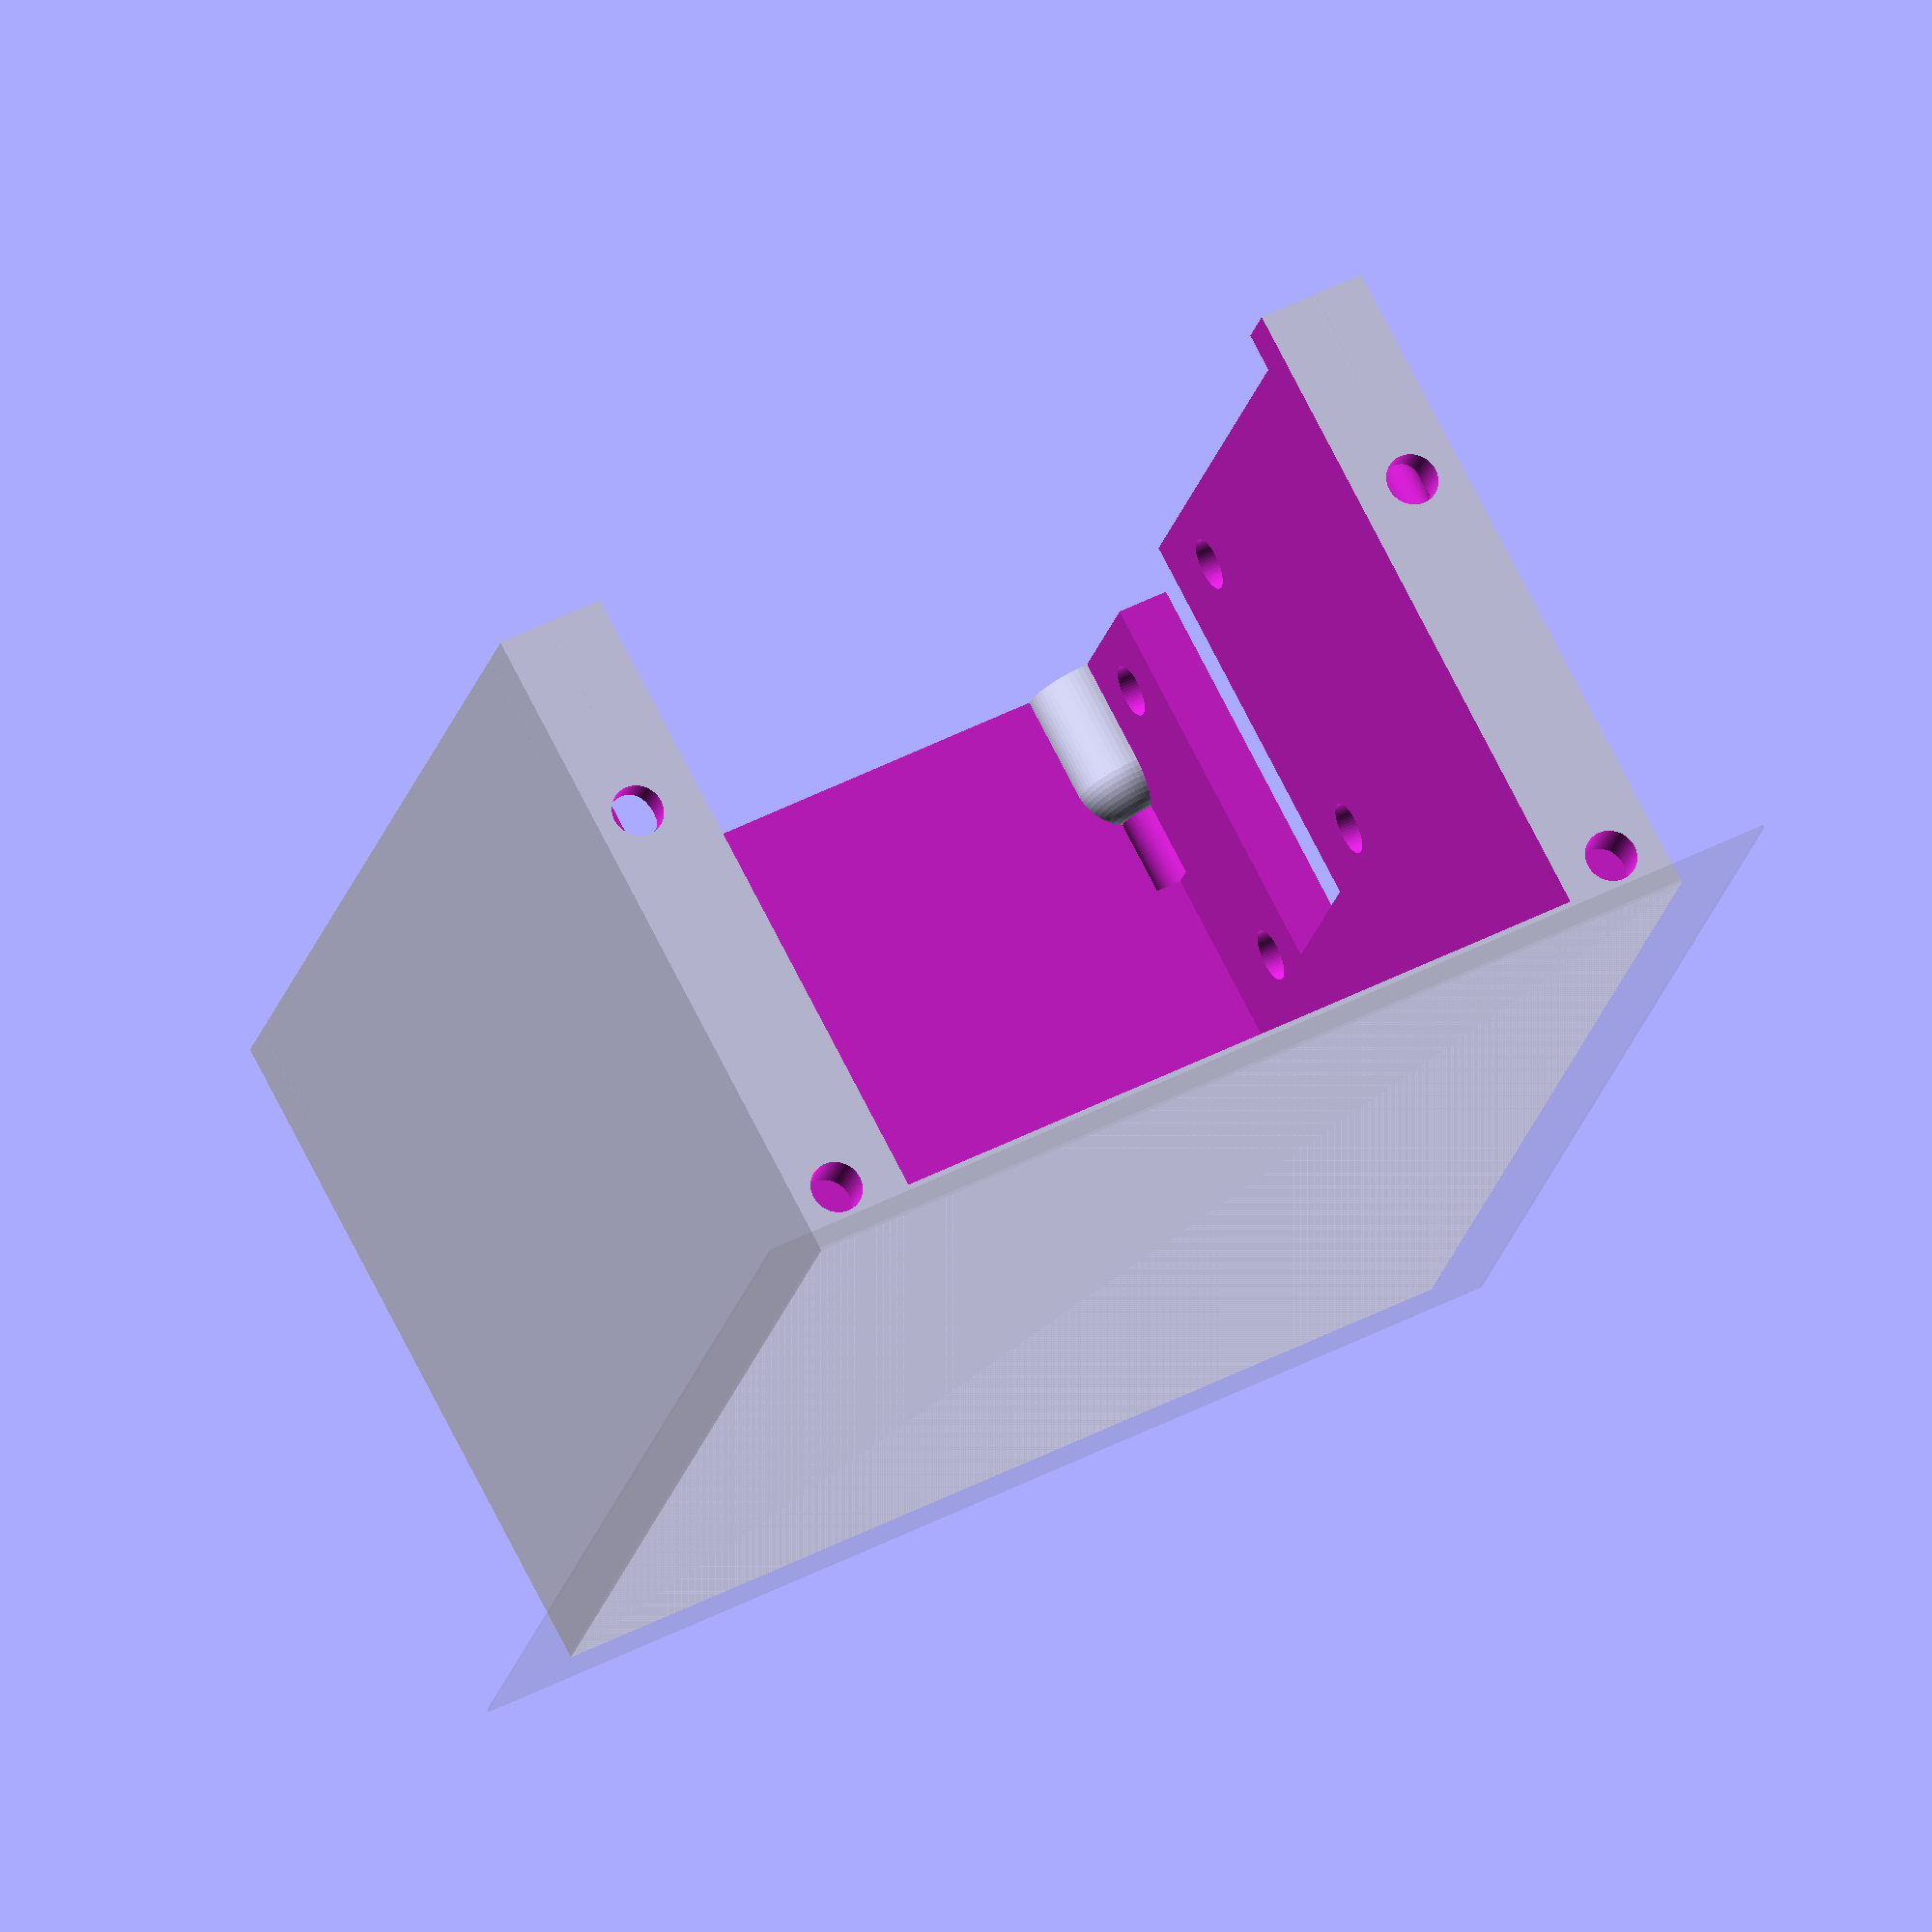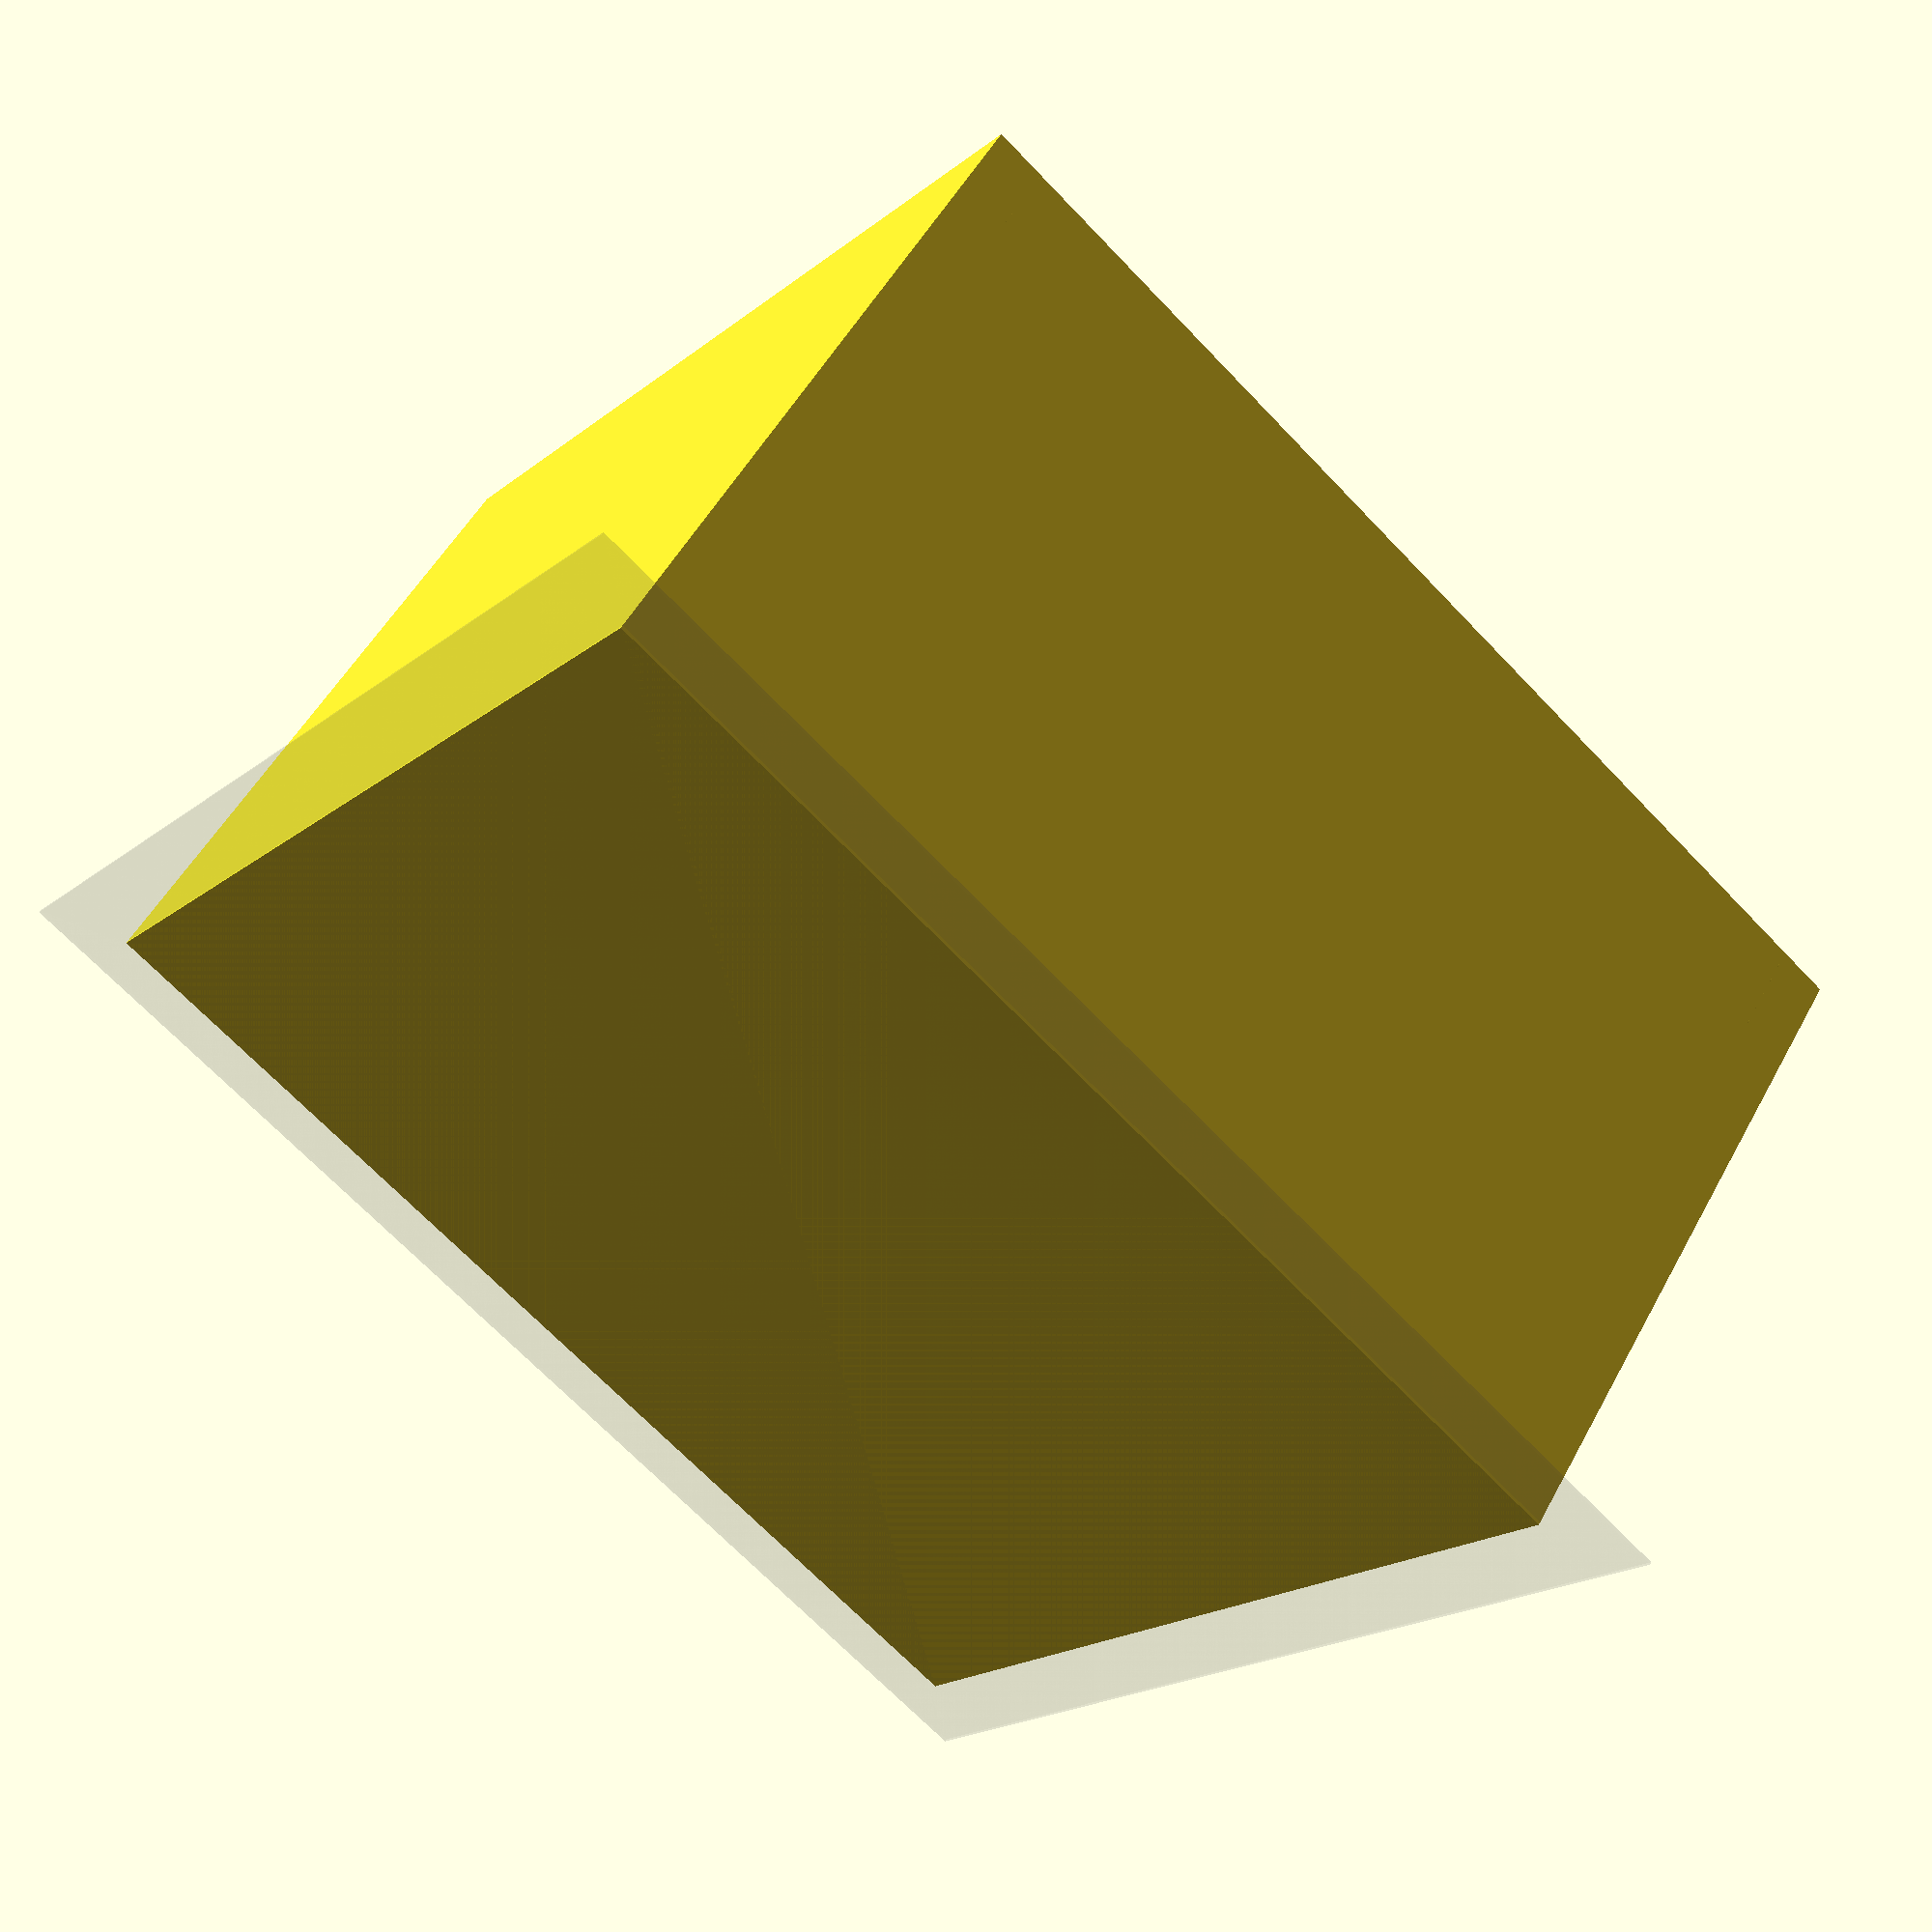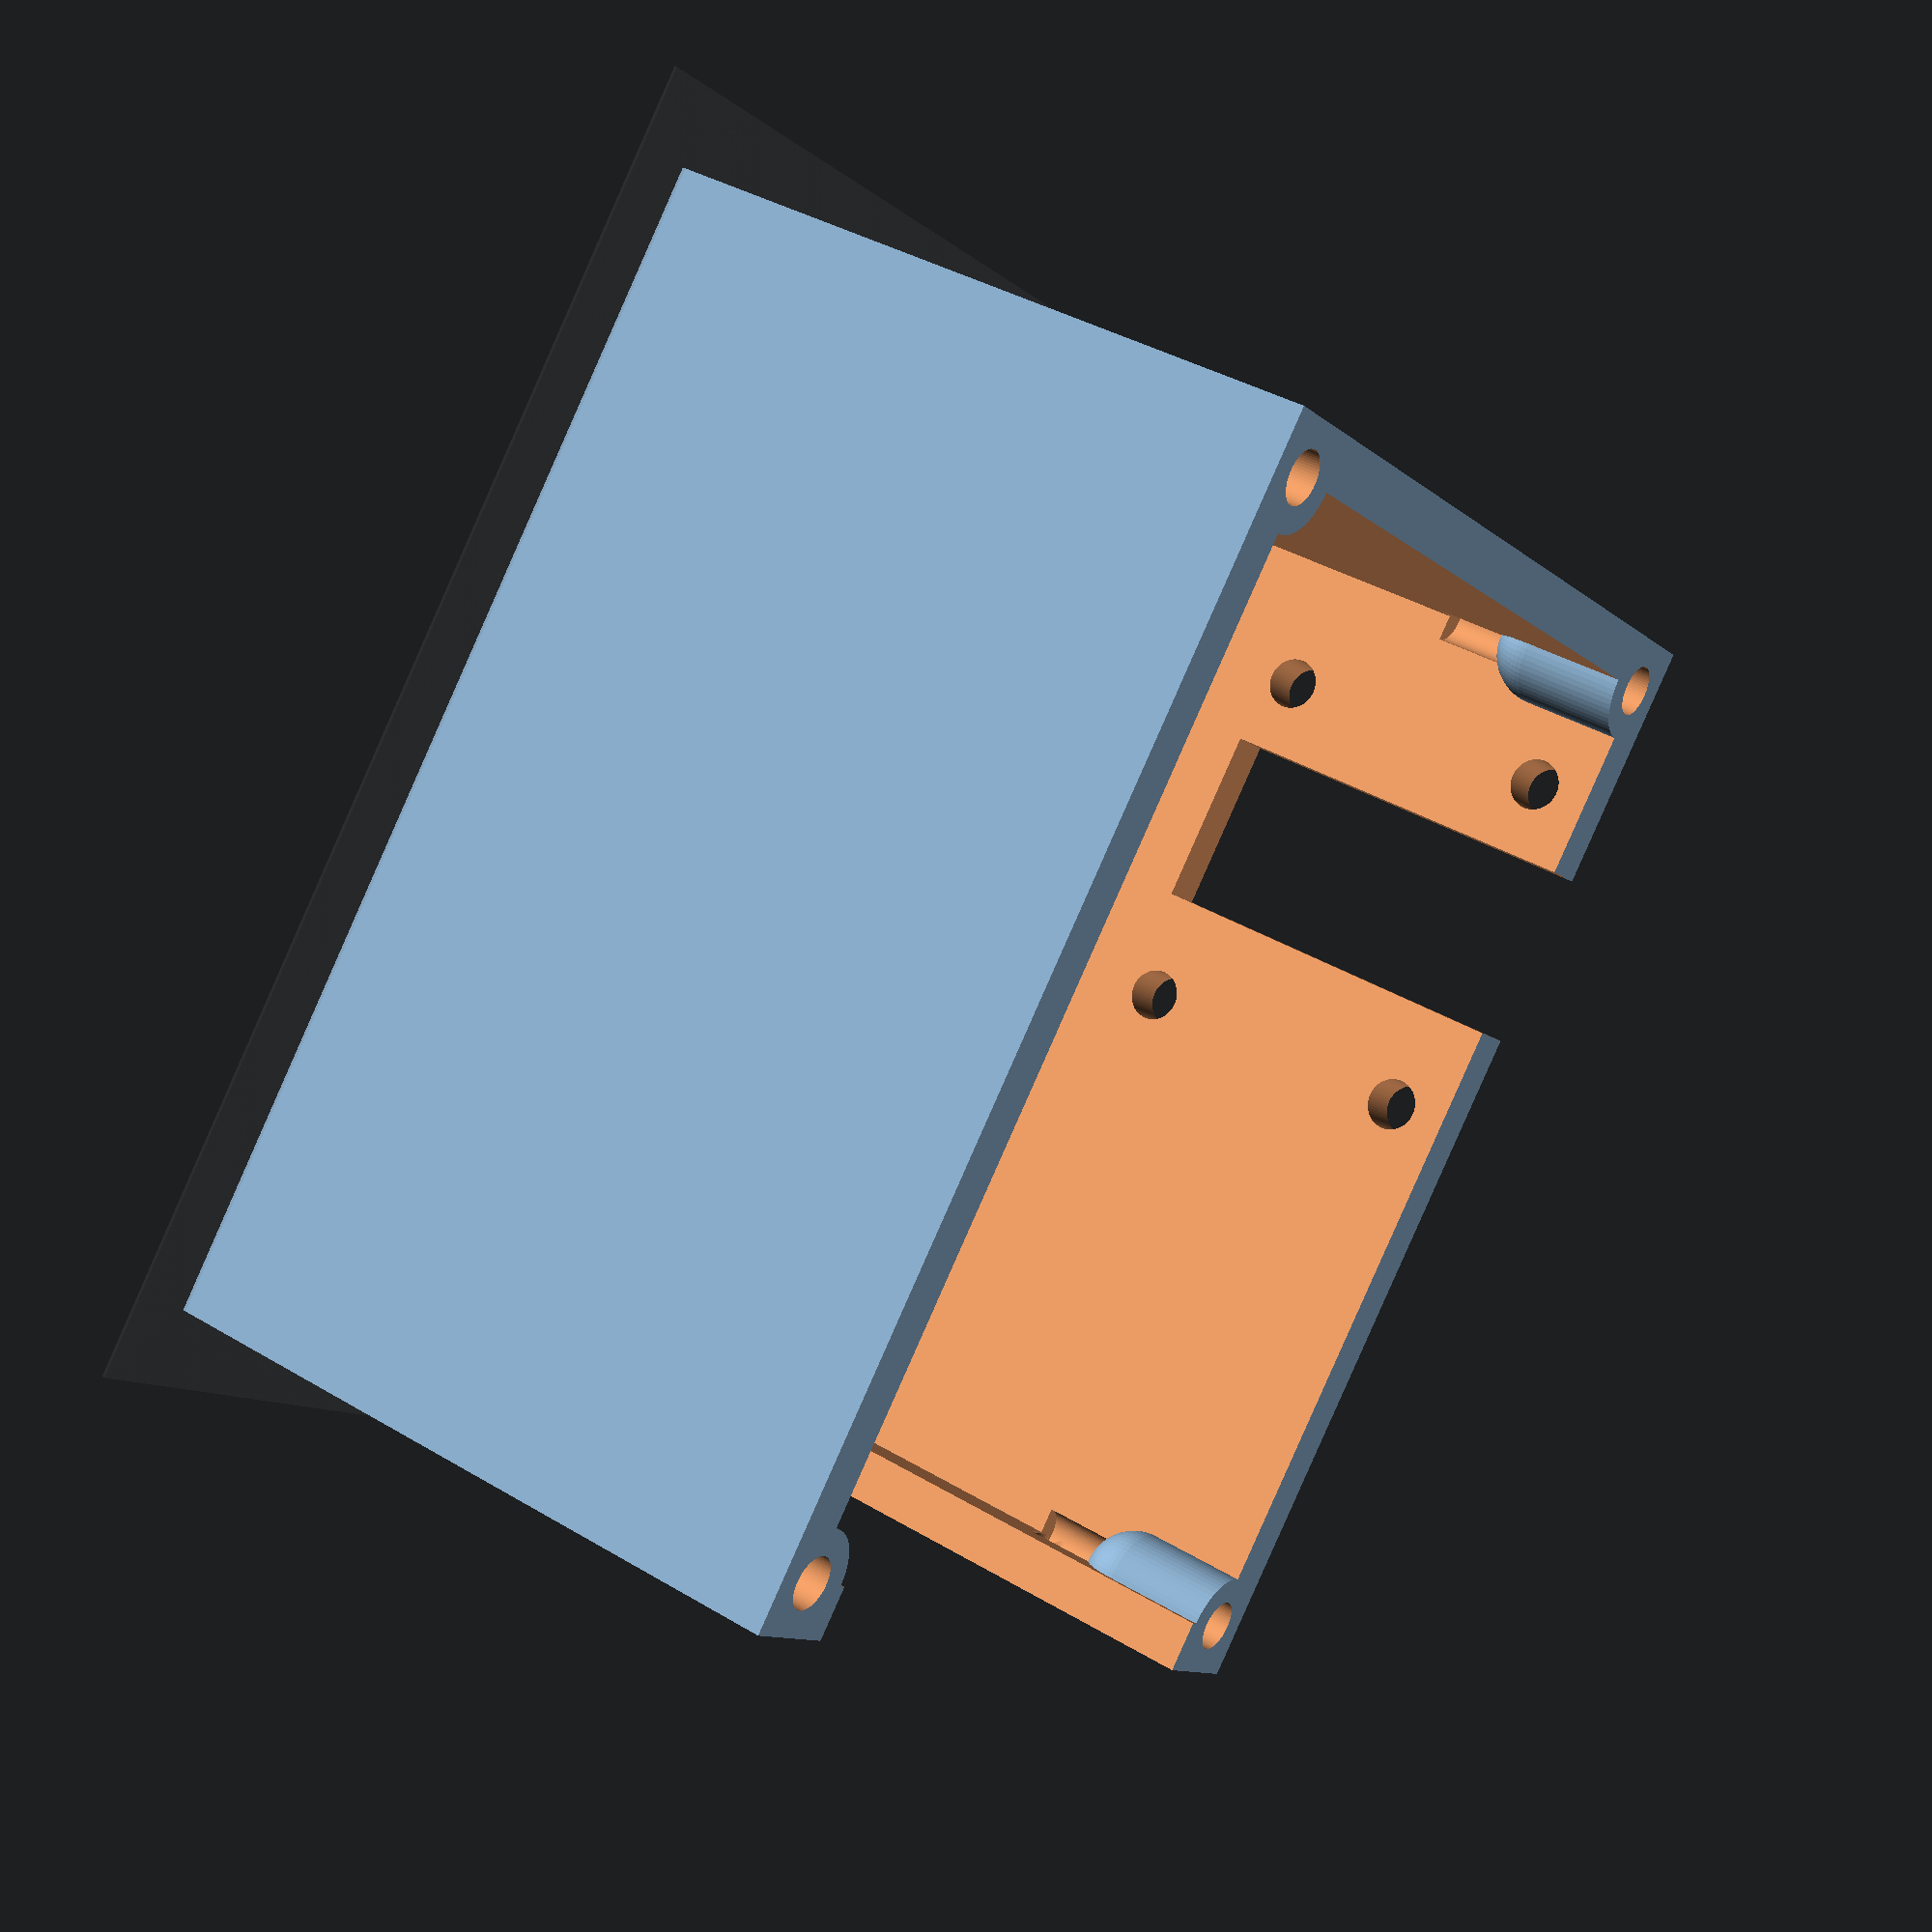
<openscad>
//
// Enclosure for C12880MA GroupGets breakout board mounted on a Arduino.
// Tested with Arduino Duemilanova board.
//
// Allows for attachments to spectrometer via 4 screwholes next to 
// spectrometer can. 
// 
// Holes are designed to allow M2 screw threaded inserts (recommended), or adjust
// variable 'SD' for direct use of machine screws.
//
// Joe Desbonnet 2024-02-25.
//

// For printing, enable one at time. Vertical components may need to
// rotated in the slicer for reliable printing.
showMainBox = true;
//showLid = true;
//showUsbWall = true;



$fn = 60;

// Dimensions of main enclosure box (mm). This is determined by the foot print of
// the Arduino board and the height of the spectrometer breakout board which is
// inserted into the Arduino pin header socket.
X=70;
Y=54;
Z=38+8;

// Thickness of wall - set to length of threaded insert
T=3.5;

// Extra bit because spectrometer protrudes out from side
S = 4;


// Screw diameter (SD) and length (SL)
SD = 3;
SL = 12-T;

// Threaded M2 inserts: diameter 3.5mm
SD = 3.5;
SL = 3.5;

// Offset of screw center from corners
R = 3.5;
//R = 5;


if (showMainBox) {
    main_enclosure_box();
    // Grip layer to ensure that no detachment takes place
    color([0.5,0.5,0.5,0.1]) translate([-5,-5-S,0]) cube([T+X+T+10,T+S+Y+T+10,0.2]);
} 

if (showLid) {
    color([0.5,0.5,0.5,0.6]) lid();
    color([0.5,0.5,0.5,0.1])translate([-5,-5-S,Z+T]) cube([T+X+T+10,T+S+Y+T+10,0.2]);
}

if (showUsbWall) {
    usb_wall();
}




module mainblock() {
    difference() {

        // Main stock
        union(){
            //cube ([X+T*2,Y+T*2,Z]);
            translate([0,-S,0]) cube ([X+T*2, Y + T*2 + S, Z]);
            //translate([0,-4,0]) cube ([X+T*2,4,Z]);
        }
    
    
    
        // Mill out main cavity to base so that PCB is snug
        translate ([T,T,T/2]) cube ([X, Y, Z+T*3]);

        // Mill out the main box
        translate ([T, T-S, T]) cube ([X, Y+S, Z+T*3]);


        // Hole/slot for USB type B
        translate ([-1,T+30,T/2]) cube ([10,20,Z+3*T]);

        // DC barrel jack
        translate ([-1,T+3,T/2]) cube ([12,10,Z+3*T]);
        
        // ... actually get rid of all that wall
        translate ([-1,T,T/2]) cube ([10,40,Z+3*T]);


    
        // Hole for spectrometer can
        translate([T+44.5,-5,20]) cube ([12,19,50]);
        

    }
}



module main_enclosure_box() {
    difference () {

        union() {
            mainblock();
        
        
            // Posts to facilitate screw diamater > wall thickness. 
            // Use sphere to round the start of the post so that there
            // is no sudden overhang
            
            translate([R, -S+R,Z-SL-R]) sphere(d=SD*2);
            translate([R, -S+R,Z-SL-R]) cylinder(h=SL+R, d=SD*2);
        
            translate([R, T+Y+T-R,Z-SL-R]) sphere(d=SD*2);
            translate([R, T+Y+T-R,Z-SL-R]) cylinder(h=SL+R, d=SD*2);
        
                
            translate([T+X+T-R, -S+R,Z-SL-R]) sphere(d=SD*2);
            translate([T+X+T-R, -S+R,Z-SL-R]) cylinder(h=SL+R, d=SD*2);
        
            translate([T+X+T-R, T+Y+T-R, Z-SL-R]) sphere(d=SD*2);
            translate([T+X+T-R, T+Y+T-R, Z-SL-R]) cylinder(h=SL+R, d=SD*2);
       
        }
 
        // Holes for lid screws
        lid_screw_holes();
        spectrometer_screw_holes();
        usb_wall_screw_holes();
    }
    
   
}


module lid_screw_holes () {        
    //translate ([    SD   , -S +  SD  , Z-15]) cylinder (d=SD,h=50);
    //translate ([T + X + T - SD   , -S +  SD  , Z-15]) cylinder (d=SD,h=50);
    //translate ([        SD, Y + 2*T - SD, Z-15]) cylinder (d=SD,h=50);
    //translate ([T + X + T - SD, T + Y + T - SD, Z-15]) cylinder (d=SD,h=50);
    
    translate ([    R   , -S +  R  , Z-15]) cylinder (d=SD,h=50);
    translate ([T + X + T - R   , -S +  R  , Z-15]) cylinder (d=SD,h=50);
    translate ([    R, T + Y + T - R, Z-15]) cylinder (d=SD,h=50);
    translate ([T + X + T - R, T + Y + T - R, Z-15]) cylinder (d=SD,h=50);
}


module lid() {
    difference() {
        translate([0,-S,Z]) cube ([X+T*2, Y + T*2 + S, T]);
        
        lid_screw_holes();
        
        translate ([    SD   , -S +  SD  , Z+T/2]) cylinder (d=SD*2,h=50);
        translate ([T + X + T - SD   , -S +  SD  , Z+T/2]) cylinder (d=SD*2,h=50);
        translate ([        SD, Y + 2*T - SD, Z+T/2]) cylinder (d=SD*2,h=50);
        translate ([T + X + T - SD, T + Y + T - SD, Z+T/2]) cylinder (d=SD*2,h=50);
        
    }
    
    // Keep spectometer board perfecty upright
    difference(){
        translate([T+35,   5, Z-4]) cube ([30,4,4]);
        // taper
        translate([T+35-1, 3, Z-T-2]) rotate([25,0,0]) cube ([32,4,4]);
    }
}


/**
 * Screws to allow this part to be attached to main enclosure box. This wall is separate
 * because the USB type B socket protrudes a little from the Aurduino board and it may 
 * not be possible to get the board if this wall is present.
 */
module usb_wall_screw_holes () {
    translate ([0,R-S,R]) rotate ([0,90,0]) translate([0,0,-0.1]) cylinder(d=SD,h=SL);
    translate ([0,R-S,Z-14]) rotate ([0,90,0]) translate([0,0,-0.1]) cylinder(d=SD,h=SL);
    translate ([0,T+S+Y-R,R]) rotate ([0,90,0]) translate([0,0,-0.1]) cylinder(d=SD,h=SL);
    translate ([0,T+S+Y-R,Z-14]) rotate ([0,90,0]) translate([0,0,-0.1]) cylinder(d=SD,h=SL);
    
    // TODO: allow for screw head to be sunk 
}

module spectrometer_screw_holes () {
        translate ([T+44.5-SD*2,T/2-S,22]) rotate ([90,0,0]) translate([0,0,-10]) cylinder(d=SD,h=20);
        translate ([T+44.5-SD*2,T/2-S,42]) rotate ([90,0,0]) translate([0,0,-10]) cylinder(d=SD,h=20);
        translate ([T+44.5+10+SD*2,T/2-S,22]) rotate ([90,0,0]) translate([0,0,-10]) cylinder(d=SD,h=20);
        translate ([T+44.5+10+SD*2,T/2-S,42]) rotate ([90,0,0]) translate([0,0,-10]) cylinder(d=SD,h=20);
}


module usb_wall () {
    difference() {
        translate([-T , -S    , 0]) cube([4,T+Y+S+T,Z+T]);
        translate([-T*2  , T+33 , T+1]) cube ([10,14,12]);
        usb_wall_screw_holes();

        
    }
    

}

</openscad>
<views>
elev=104.3 azim=256.2 roll=27.1 proj=o view=wireframe
elev=309.0 azim=321.1 roll=207.5 proj=p view=wireframe
elev=322.0 azim=311.9 roll=307.3 proj=p view=wireframe
</views>
